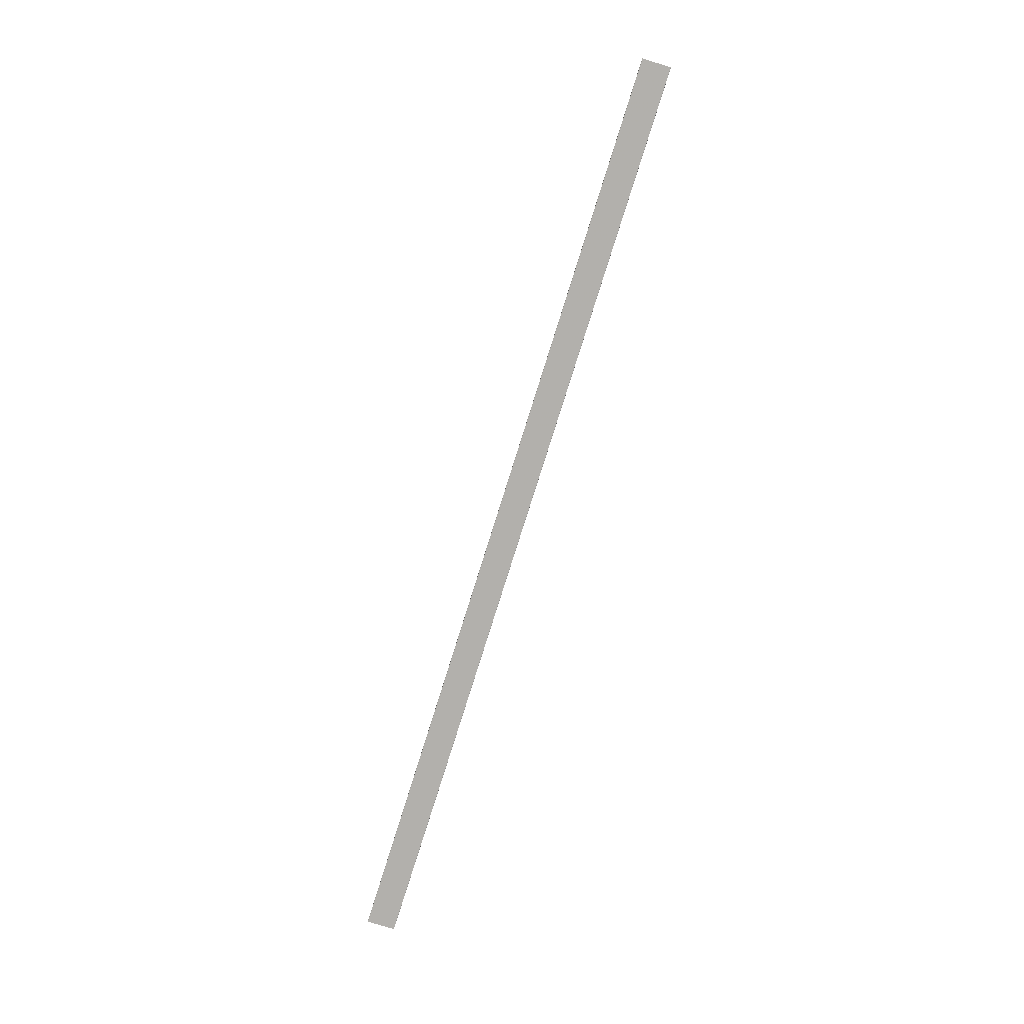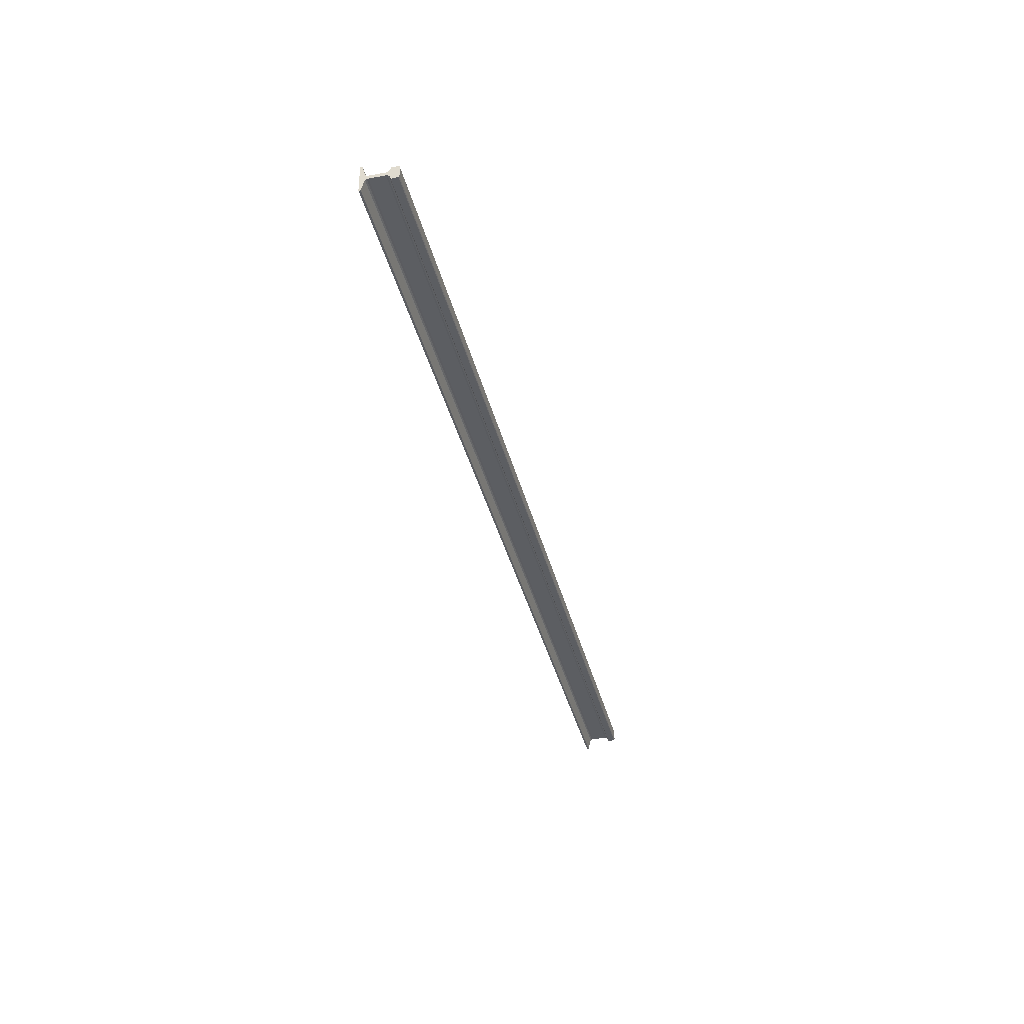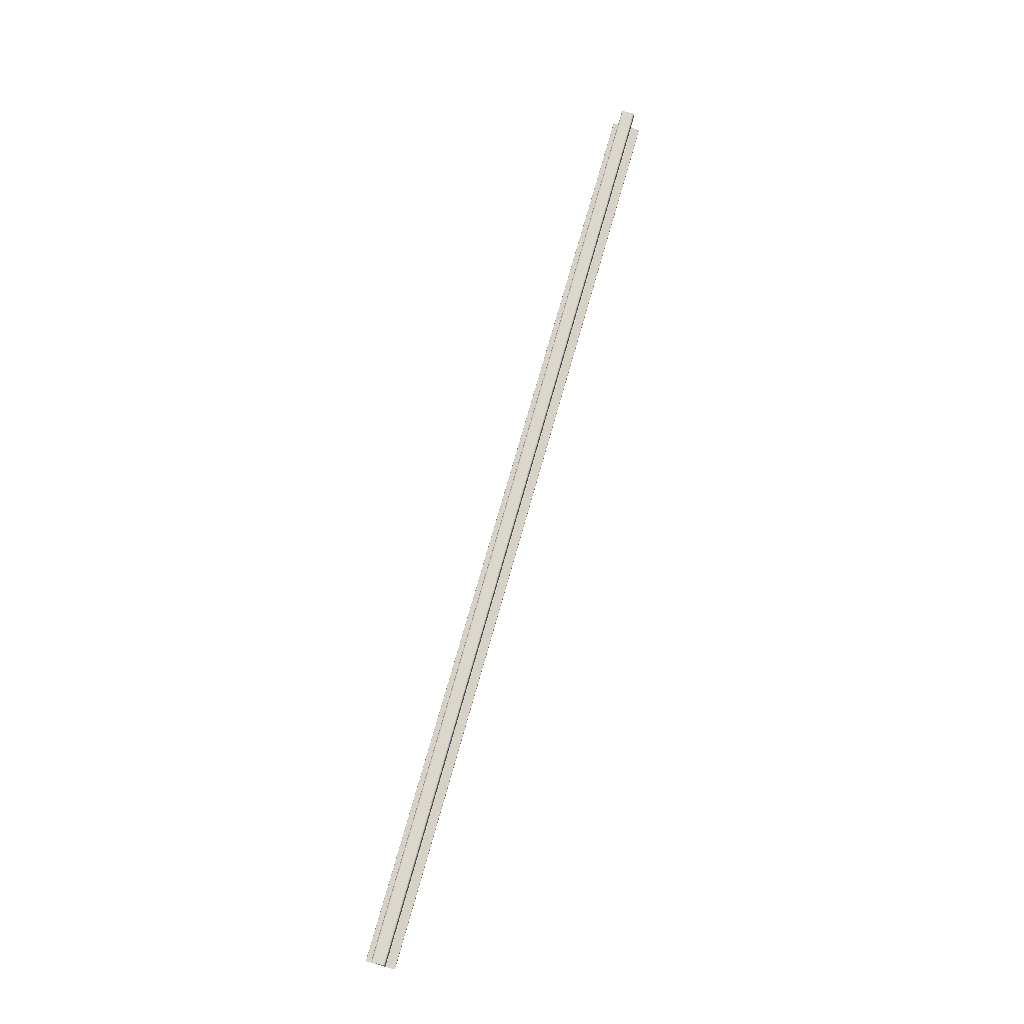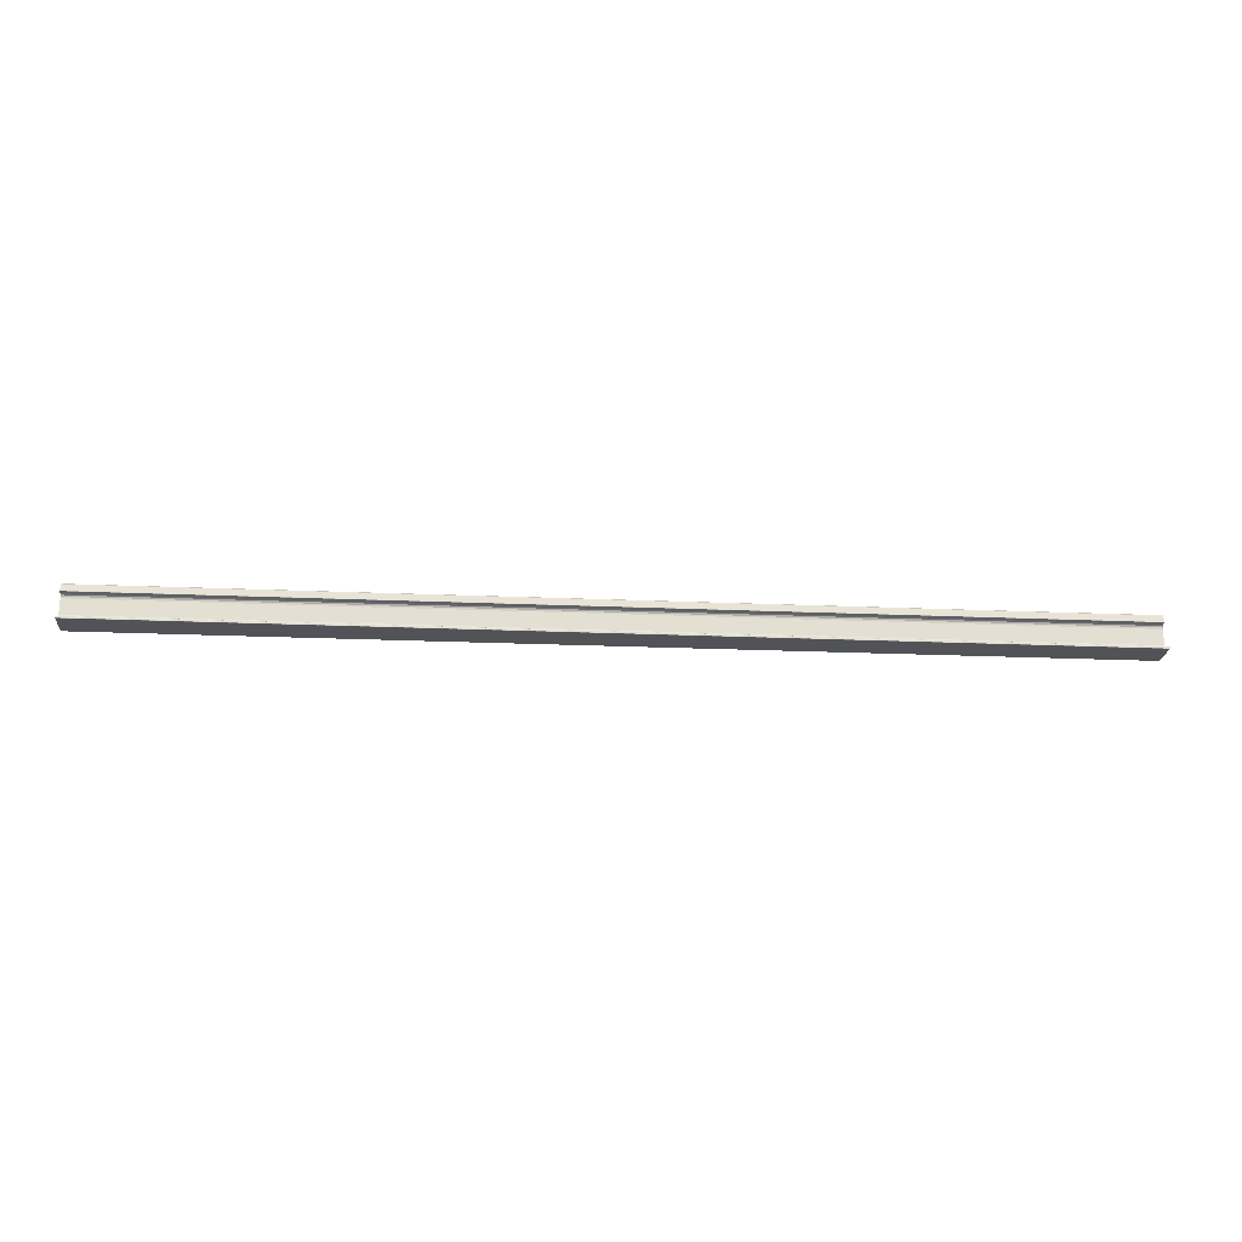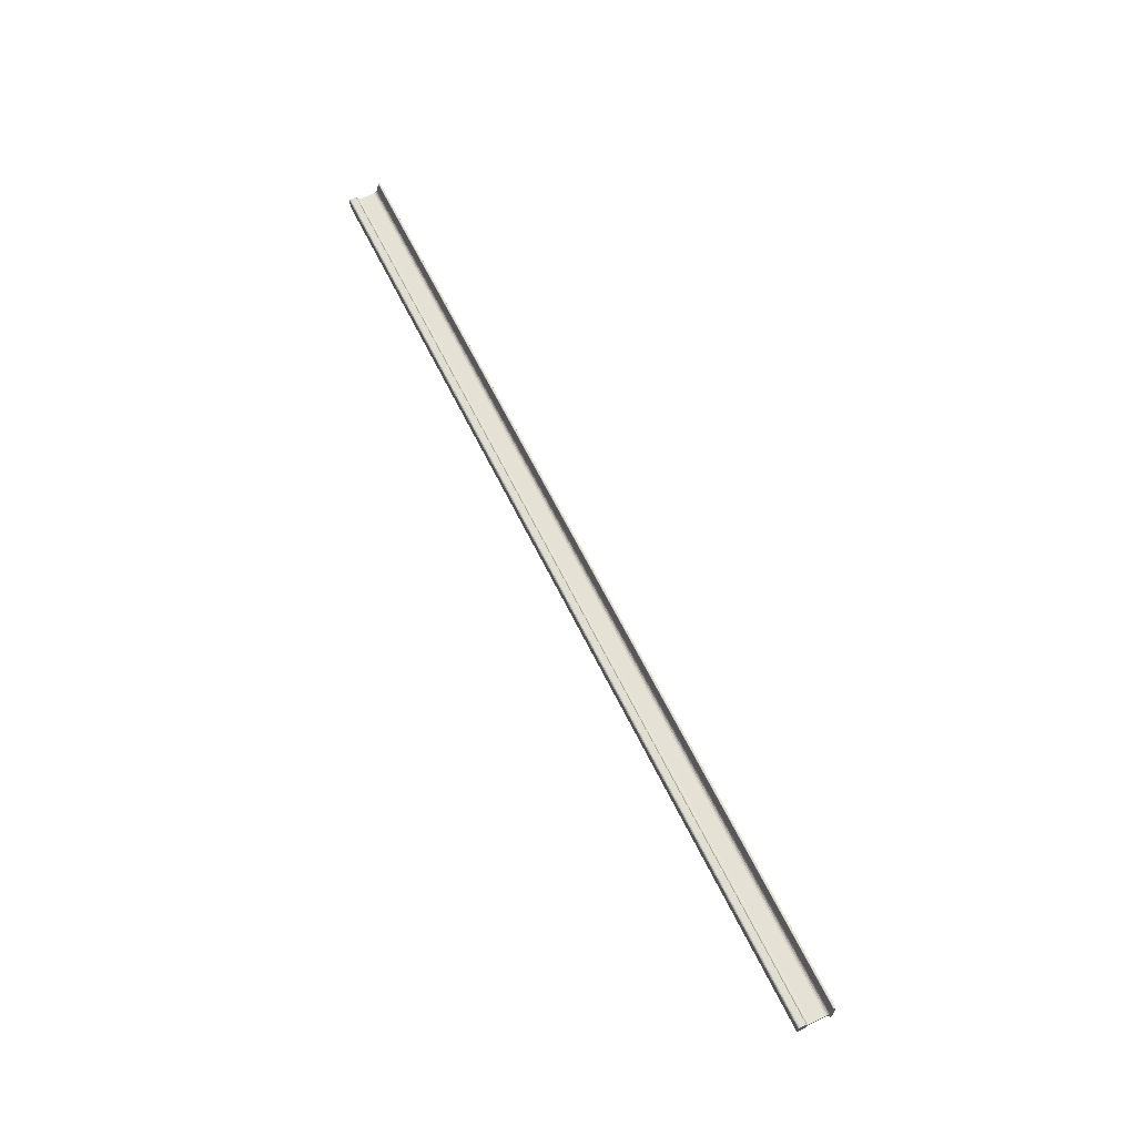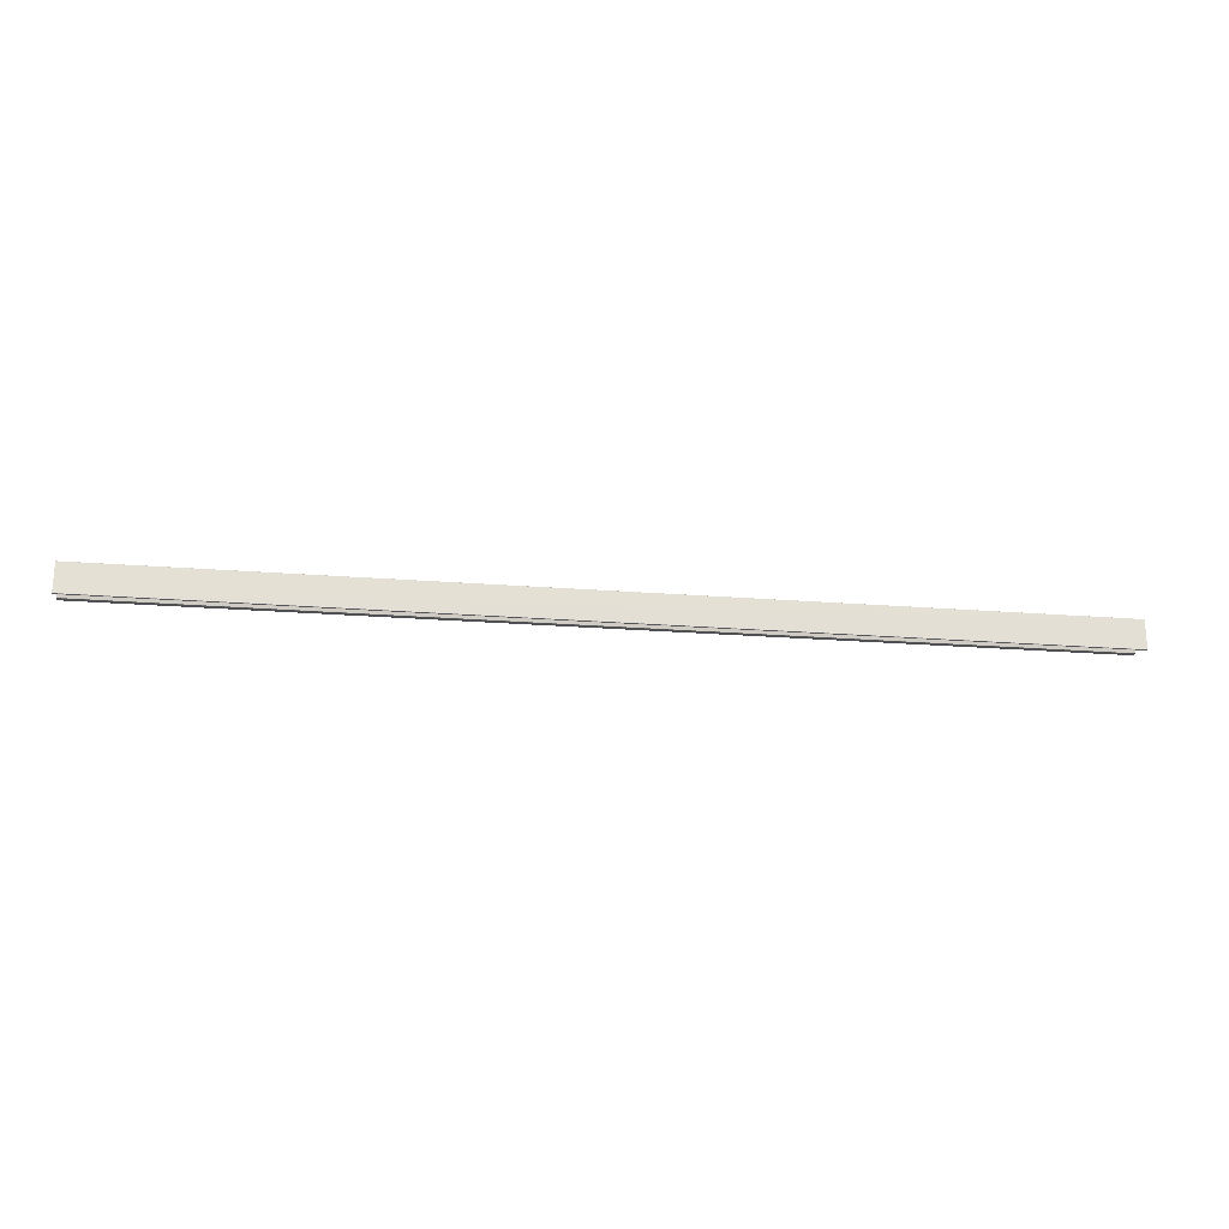
<metadata>
{"format":"obj","ext":"obj","renderer":"f3d","projection":"perspective","resolution":1024,"background":"white","views":[{"elev":-78.6,"azim":-107.4,"up":"+Z"},{"elev":-37.6,"azim":-76.5,"up":"+Y"},{"elev":73.2,"azim":-74.3,"up":"+Z"},{"elev":-22.4,"azim":-4.2,"up":"+Z"},{"elev":64.2,"azim":63.8,"up":"+Y"},{"elev":-23.0,"azim":172.4,"up":"+Y"}]}
</metadata>
<code>
o Mesh_Mesh_Mesh_Mesh_Mesh_Rail
v 2.5 0.03795 0.0541
v -2.5 0.03795 0.0541
v -2.5 0.03595 0.084
v 2.5 0.03595 0.084
v -2.5 0.03715 0.0529
v 2.5 0.03715 0.0529
v 2.5 0.02255 0.048
v -2.5 0.02255 0.048
v 2.5 0.01575 0.044
v -2.5 0.01575 0.044
v 2.5 0.00955 0.0299
v -2.5 0.00955 0.0299
v -2.5 0.01115 0.0376
v 2.5 0.01115 0.0376
v 2.5 0.00955 -0.0502
v -2.5 0.00955 -0.0502
v 2.5 0.01135 -0.0583
v -2.5 0.01135 -0.0583
v 2.5 0.02395 -0.0687
v -2.5 0.02395 -0.0687
v -2.5 0.01655 -0.0649
v 2.5 0.01655 -0.0649
v 2.5 0.07535 -0.0815
v -2.5 0.07535 -0.0815
v 2.5 0.07665 -0.0821
v -2.5 0.07665 -0.0821
v 2.5 0.07775 -0.0846
v -2.5 0.07775 -0.0846
v -2.5 0.07745 -0.0832
v 2.5 0.07745 -0.0832
v 2.5 0.07775 -0.0915
v -2.5 0.07775 -0.0915
v -2.5 0.07625 -0.0929
v -2.5 0.07705 -0.0926
v 2.5 0.07665 -0.0927
v 2.5 -0.07645 -0.0928
v -2.5 -0.07645 -0.0928
v -2.5 -0.07775 -0.0913
v -2.5 -0.07745 -0.0921
v 2.5 -0.07765 -0.0918
v 2.5 -0.07775 -0.0846
v -2.5 -0.07775 -0.0846
v 2.5 -0.07745 -0.0832
v -2.5 -0.07745 -0.0832
v 2.5 -0.07535 -0.0815
v -2.5 -0.07535 -0.0815
v -2.5 -0.07665 -0.0821
v 2.5 -0.07665 -0.0821
v 2.5 -0.02395 -0.0687
v -2.5 -0.02395 -0.0687
v 2.5 -0.01655 -0.0649
v -2.5 -0.01655 -0.0649
v 2.5 -0.00955 -0.0502
v -2.5 -0.00955 -0.0502
v -2.5 -0.01135 -0.0583
v 2.5 -0.01135 -0.0583
v 2.5 -0.00955 0.0299
v -2.5 -0.00955 0.0299
v 2.5 -0.01115 0.0376
v -2.5 -0.01115 0.0376
v 2.5 -0.02255 0.048
v -2.5 -0.02255 0.048
v -2.5 -0.01575 0.044
v 2.5 -0.01575 0.044
v 2.5 -0.03715 0.0529
v -2.5 -0.03715 0.0529
v -2.5 -0.03795 0.0541
v 2.5 -0.03795 0.0541
v 2.5 -0.03595 0.084
v -2.5 -0.03595 0.084
v 2.5 -0.03445 0.0885
v -2.5 -0.03445 0.0885
v 2.5 -0.02645 0.0929
v -2.5 -0.02645 0.0929
v -2.5 -0.03105 0.0917
v 2.5 -0.03105 0.0917
v 2.5 0.02645 0.0929
v -2.5 0.02645 0.0929
v 2.5 0.03105 0.0917
v -2.5 0.03105 0.0917
v -2.5 0.03445 0.0885
v 2.5 0.03445 0.0885
f 1 2 3
f 1 3 4
f 2 1 5
f 5 1 6
f 7 8 5
f 7 5 6
f 7 9 10
f 7 10 8
f 11 12 13
f 11 13 14
f 13 10 9
f 13 9 14
f 15 16 12
f 15 12 11
f 16 15 17
f 16 17 18
f 19 20 21
f 19 21 22
f 21 18 17
f 21 17 22
f 23 24 20
f 23 20 19
f 23 25 26
f 23 26 24
f 27 28 29
f 27 29 30
f 29 26 25
f 29 25 30
f 31 32 28
f 31 28 27
f 33 34 35
f 34 32 35
f 32 31 35
f 36 37 33
f 36 33 35
f 38 39 40
f 39 37 40
f 37 36 40
f 41 42 38
f 41 38 40
f 42 41 43
f 42 43 44
f 45 46 47
f 45 47 48
f 47 44 43
f 47 43 48
f 49 50 46
f 49 46 45
f 49 51 52
f 49 52 50
f 53 54 55
f 53 55 56
f 55 52 51
f 55 51 56
f 57 58 54
f 57 54 53
f 58 57 59
f 58 59 60
f 61 62 63
f 61 63 64
f 63 60 59
f 63 59 64
f 65 66 62
f 65 62 61
f 67 66 65
f 67 65 68
f 69 70 67
f 69 67 68
f 69 71 72
f 69 72 70
f 73 74 75
f 73 75 76
f 75 72 71
f 75 71 76
f 77 78 74
f 77 74 73
f 78 77 79
f 78 79 80
f 4 3 81
f 4 81 82
f 81 80 79
f 81 79 82
f 4 77 7
f 7 1 4
f 82 79 77
f 82 77 4
f 73 61 64
f 73 64 77
f 76 71 69
f 76 69 73
f 73 69 68
f 73 68 61
f 65 61 68
f 59 11 14
f 59 14 64
f 53 17 15
f 53 15 57
f 51 19 22
f 51 22 56
f 45 41 40
f 45 40 49
f 48 43 41
f 48 41 45
f 49 40 36
f 49 36 35
f 49 35 23
f 49 23 19
f 49 19 51
f 35 31 27
f 35 27 23
f 30 25 23
f 30 23 27
f 22 17 53
f 22 53 56
f 15 11 59
f 15 59 57
f 14 9 77
f 14 77 64
f 6 1 7
f 9 7 77
f 80 81 3
f 80 3 78
f 78 3 2
f 78 2 8
f 78 8 10
f 78 10 74
f 5 8 2
f 13 58 60
f 13 60 10
f 16 55 54
f 16 54 12
f 21 50 52
f 21 52 18
f 24 32 34
f 24 34 20
f 26 29 28
f 26 28 24
f 28 32 24
f 20 34 33
f 20 33 37
f 20 37 46
f 20 46 50
f 20 50 21
f 39 38 46
f 39 46 37
f 44 47 46
f 44 46 42
f 52 55 16
f 52 16 18
f 54 58 13
f 54 13 12
f 60 63 74
f 60 74 10
f 66 67 70
f 66 70 62
f 72 75 74
f 72 74 70
f 42 46 38
f 63 62 70
f 63 70 74

</code>
